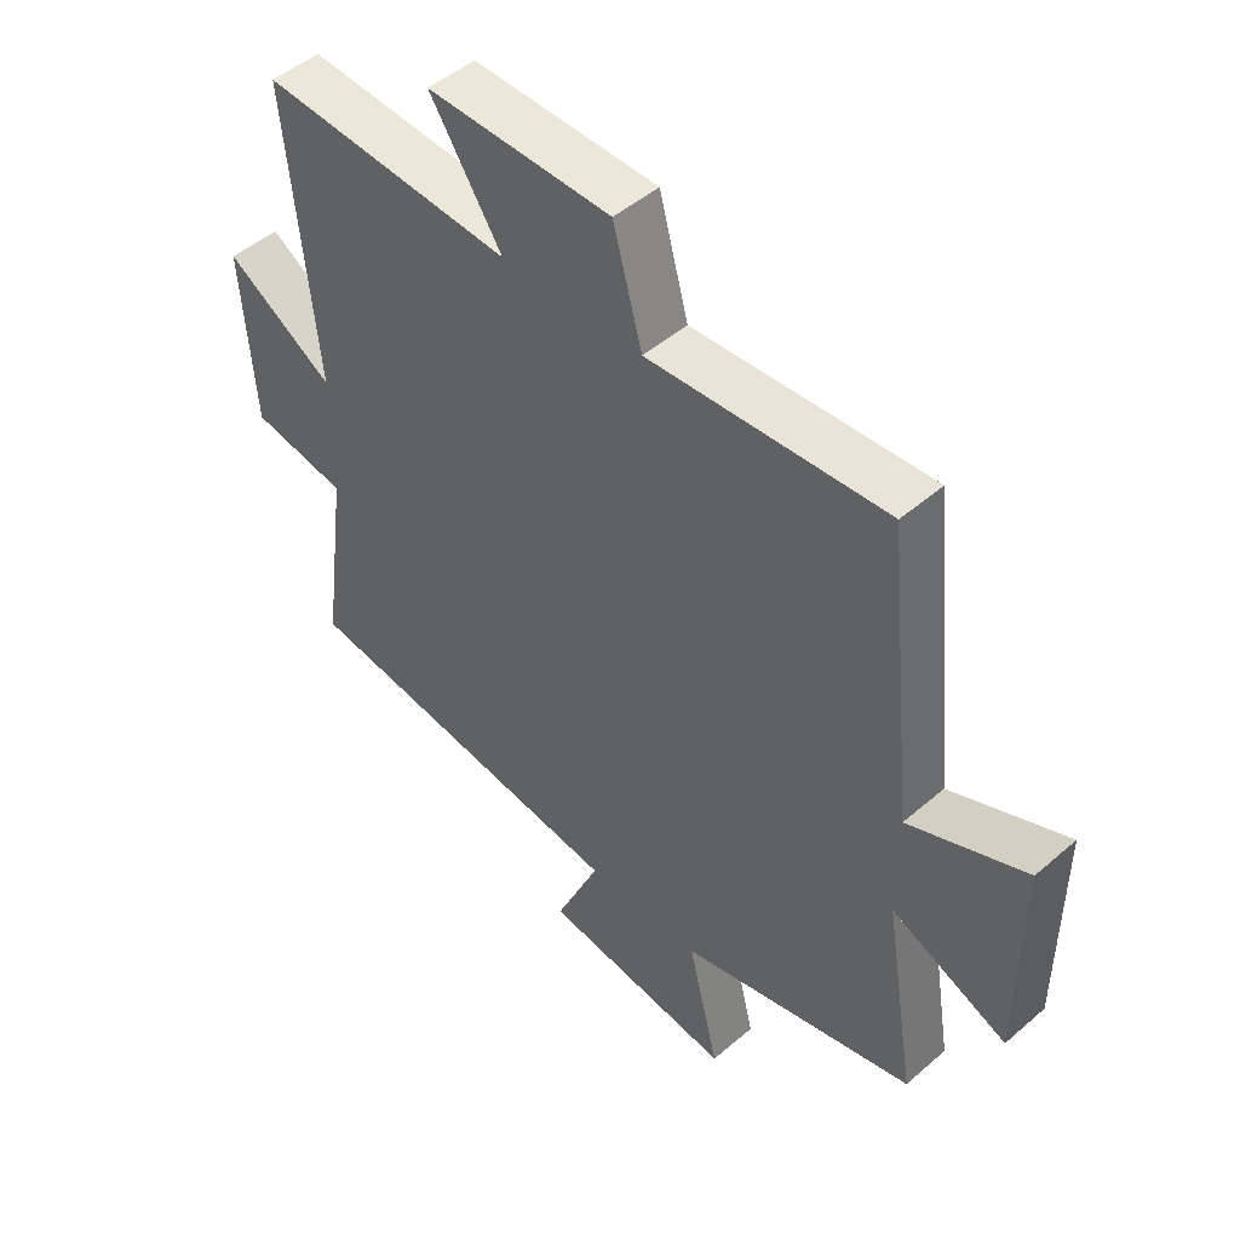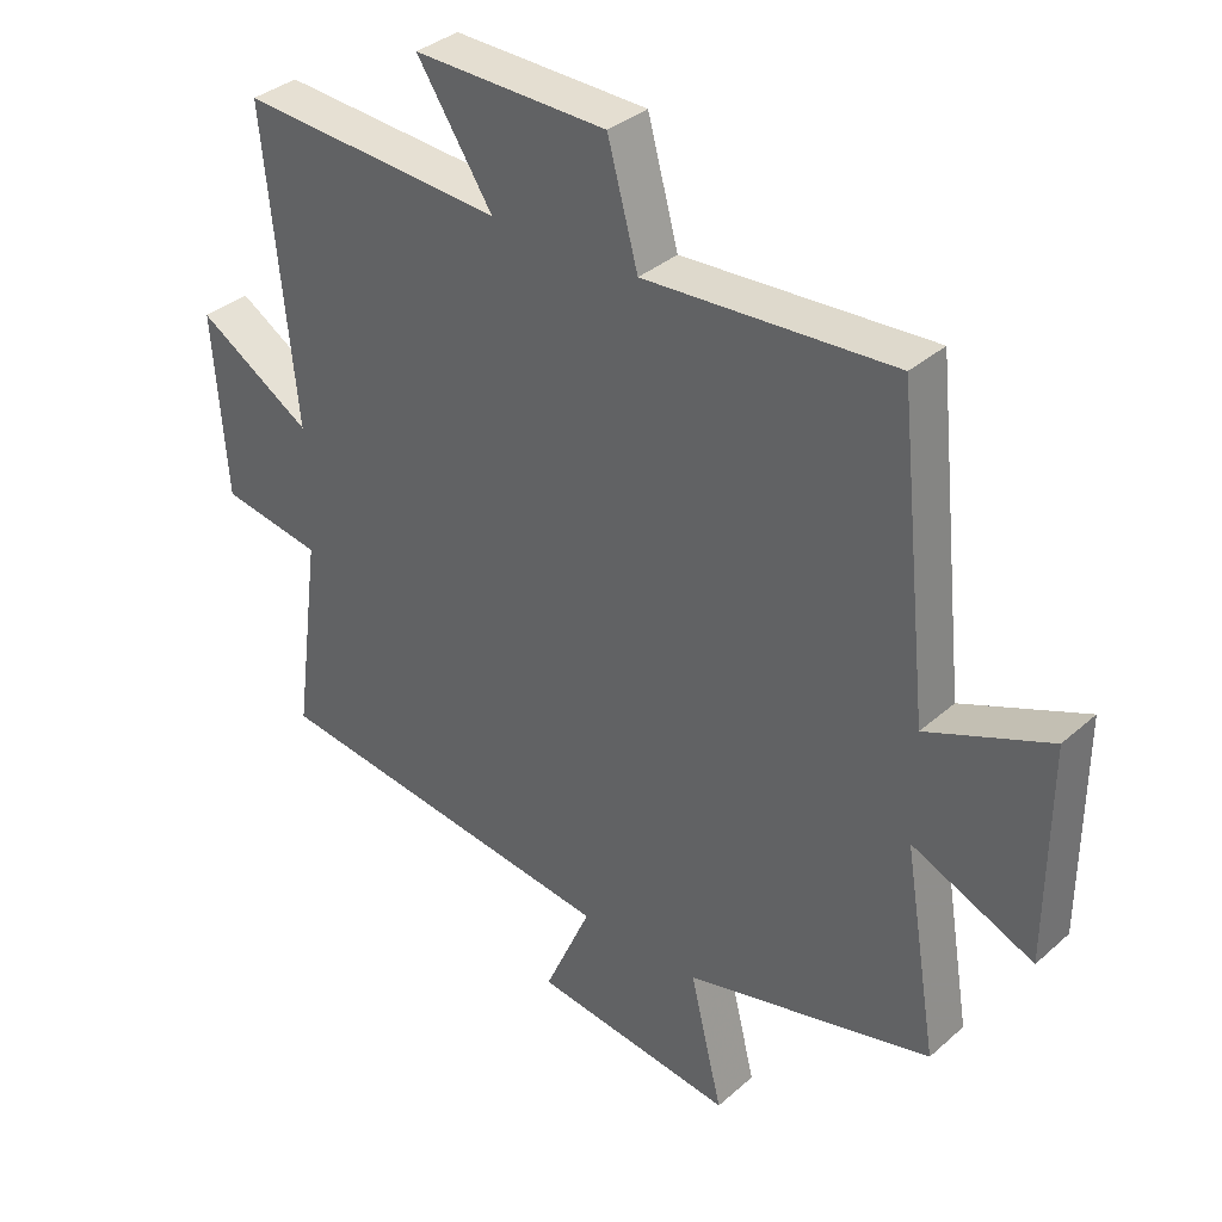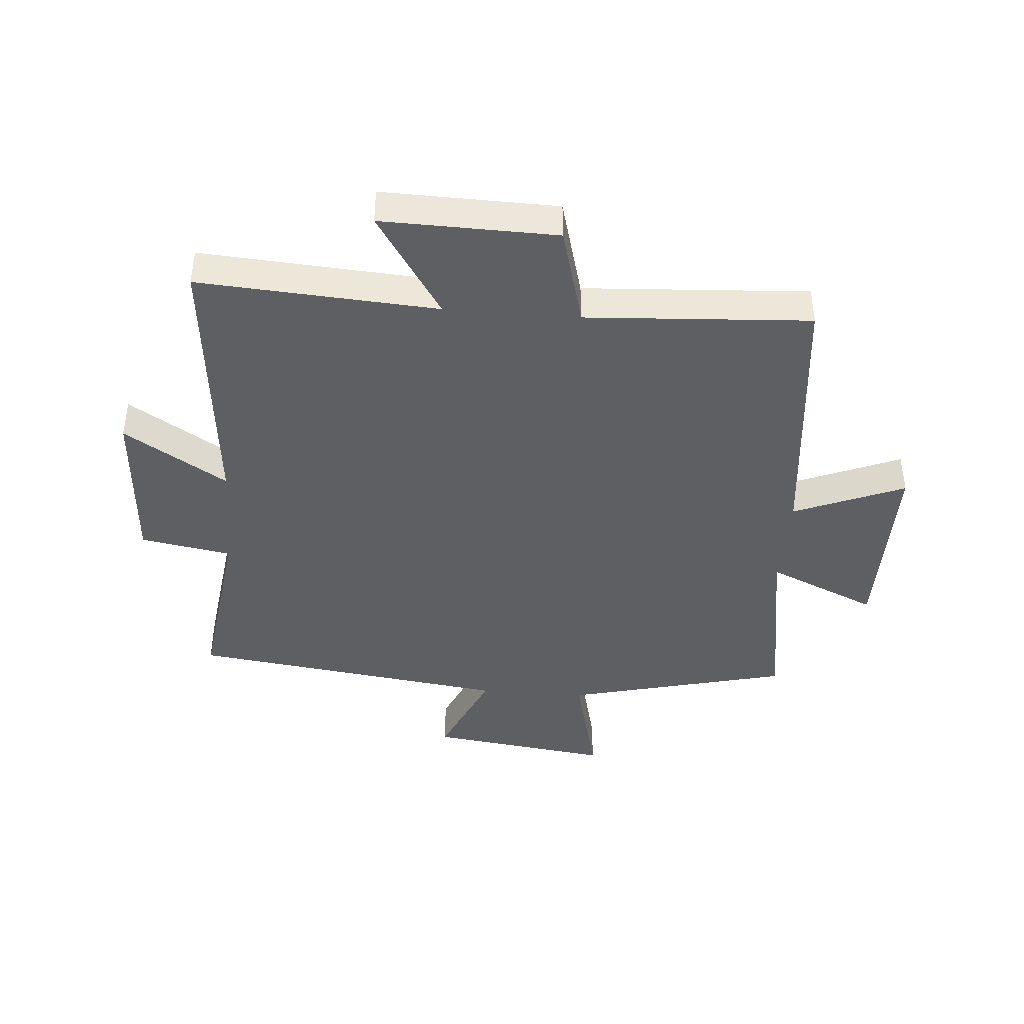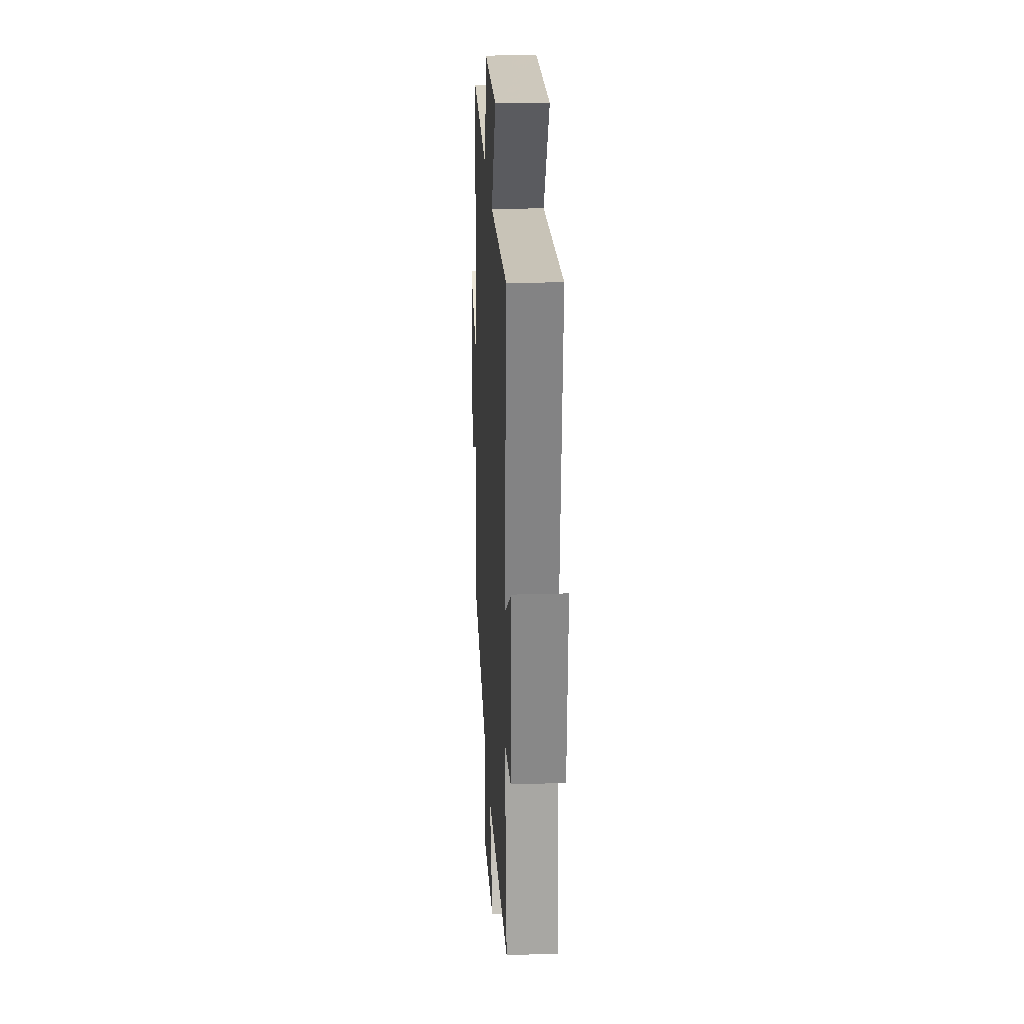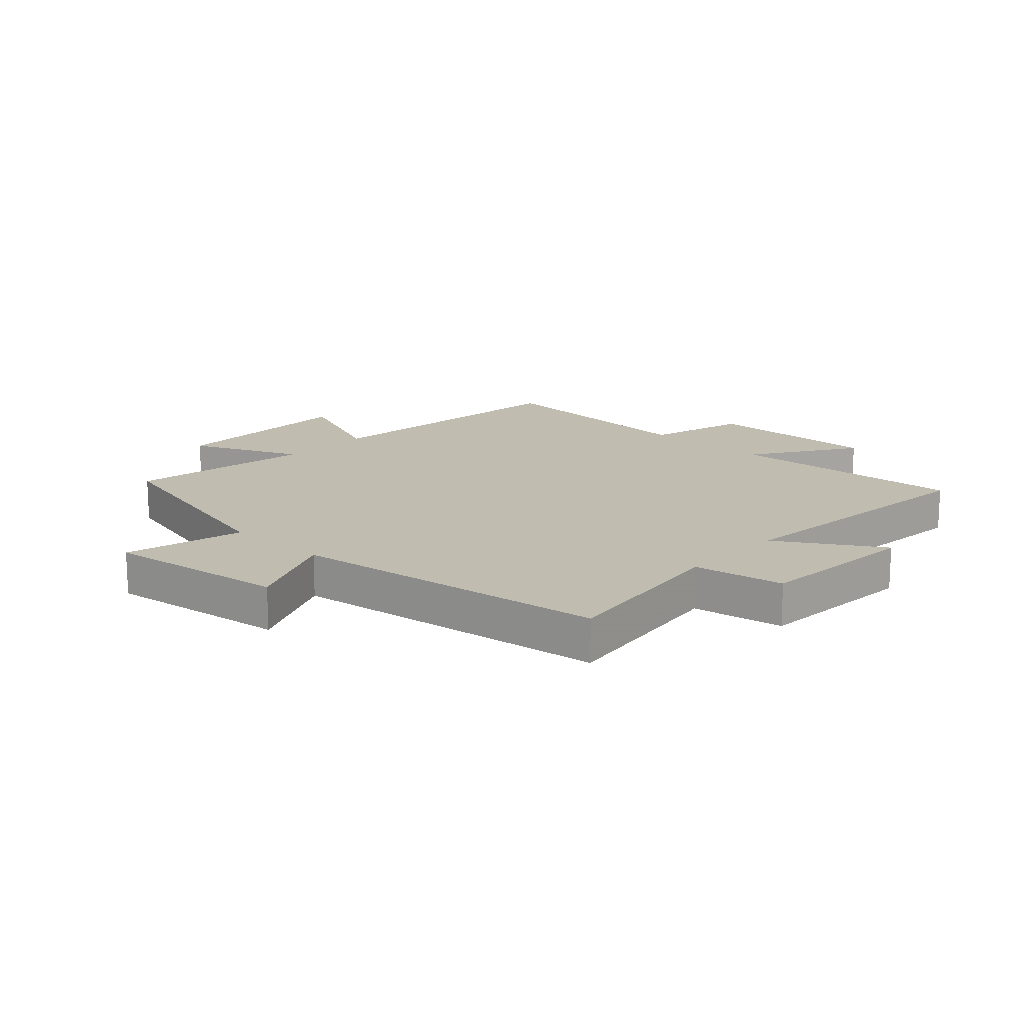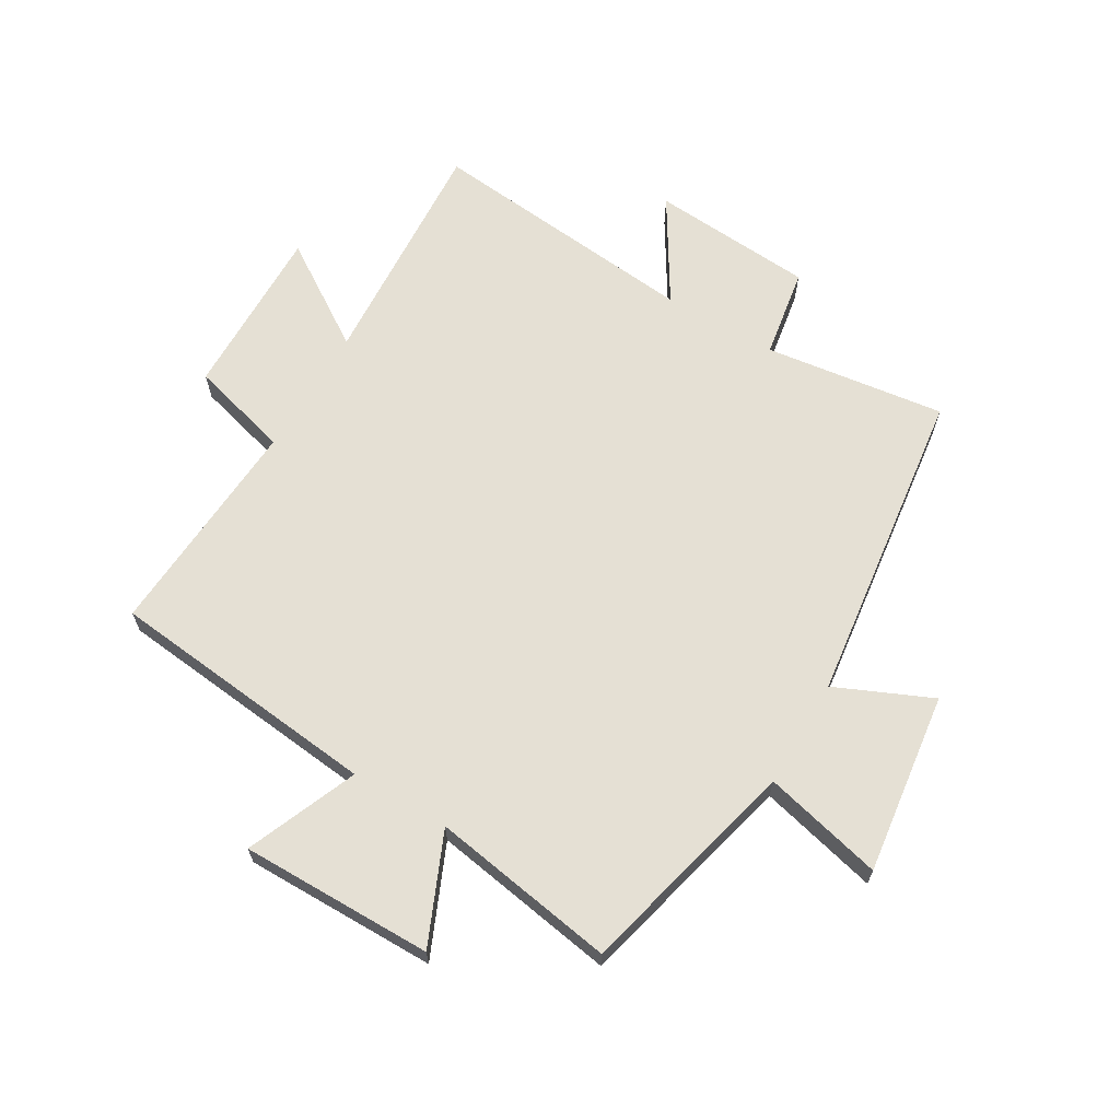
<metadata>
{"format":"obj","ext":"obj","renderer":"f3d","projection":"perspective","resolution":1024,"background":"white","views":[{"elev":48.0,"azim":45.9,"up":"+Z"},{"elev":35.3,"azim":40.9,"up":"+Z"},{"elev":-42.0,"azim":-4.6,"up":"+Y"},{"elev":23.4,"azim":-92.9,"up":"+Z"},{"elev":16.4,"azim":-137.1,"up":"+Y"},{"elev":65.2,"azim":120.6,"up":"+Y"}]}
</metadata>
<code>
v -0.546 0.07 0.526
v -0.147 0.07 0.5
v -0.261 0.07 0.674
v 0.031 0.07 0.668
v 0.077 0.07 0.5
v 0.452 0.07 0.523
v 0.5 0.07 0.067
v 0.685 0.07 0.143
v 0.683 0.07 -0.179
v 0.5 0.07 -0.099
v 0.551 0.07 -0.408
v 0.178 0.07 -0.5
v 0.227 0.07 -0.7
v -0.077 0.07 -0.66
v -0.006 0.07 -0.5
v -0.54 0.07 -0.43
v -0.5 0.07 -0.128
v -0.652 0.07 -0.102
v -0.672 0.07 0.172
v -0.5 0.07 0.066
v -0.546 0 0.526
v -0.147 0 0.5
v -0.261 0 0.674
v 0.031 0 0.668
v 0.077 0 0.5
v 0.452 0 0.523
v 0.5 0 0.067
v 0.685 0 0.143
v 0.683 0 -0.179
v 0.5 0 -0.099
v 0.551 0 -0.408
v 0.178 0 -0.5
v 0.227 0 -0.7
v -0.077 0 -0.66
v -0.006 0 -0.5
v -0.54 0 -0.43
v -0.5 0 -0.128
v -0.652 0 -0.102
v -0.672 0 0.172
v -0.5 0 0.066
f 17 18 19 20
f 15 16 17
f 15 17 20
f 12 13 14 15
f 20 1 2
f 15 20 2
f 12 15 2
f 11 12 2
f 10 11 2
f 7 8 9 10
f 5 6 7 10
f 2 3 4 5
f 2 5 10
f 40 39 38 37
f 37 36 35
f 40 37 35
f 35 34 33 32
f 22 21 40
f 22 40 35
f 22 35 32
f 22 32 31
f 22 31 30
f 30 29 28 27
f 30 27 26 25
f 25 24 23 22
f 30 25 22
f 1 21 22 2
f 2 22 23 3
f 3 23 24 4
f 4 24 25 5
f 5 25 26 6
f 6 26 27 7
f 7 27 28 8
f 8 28 29 9
f 9 29 30 10
f 10 30 31 11
f 11 31 32 12
f 12 32 33 13
f 13 33 34 14
f 14 34 35 15
f 15 35 36 16
f 16 36 37 17
f 17 37 38 18
f 18 38 39 19
f 19 39 40 20
f 20 40 21 1

</code>
